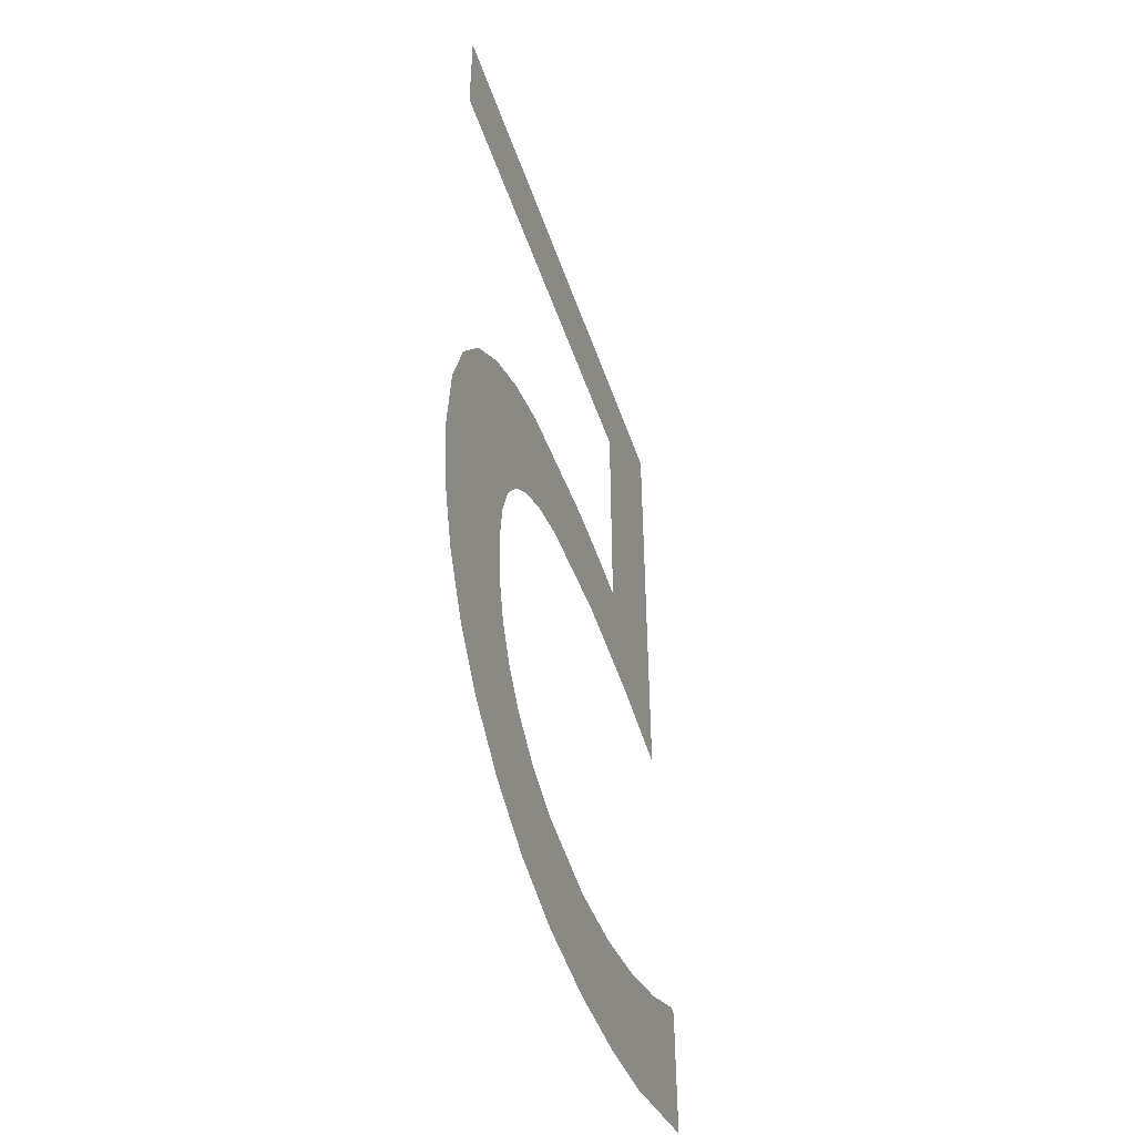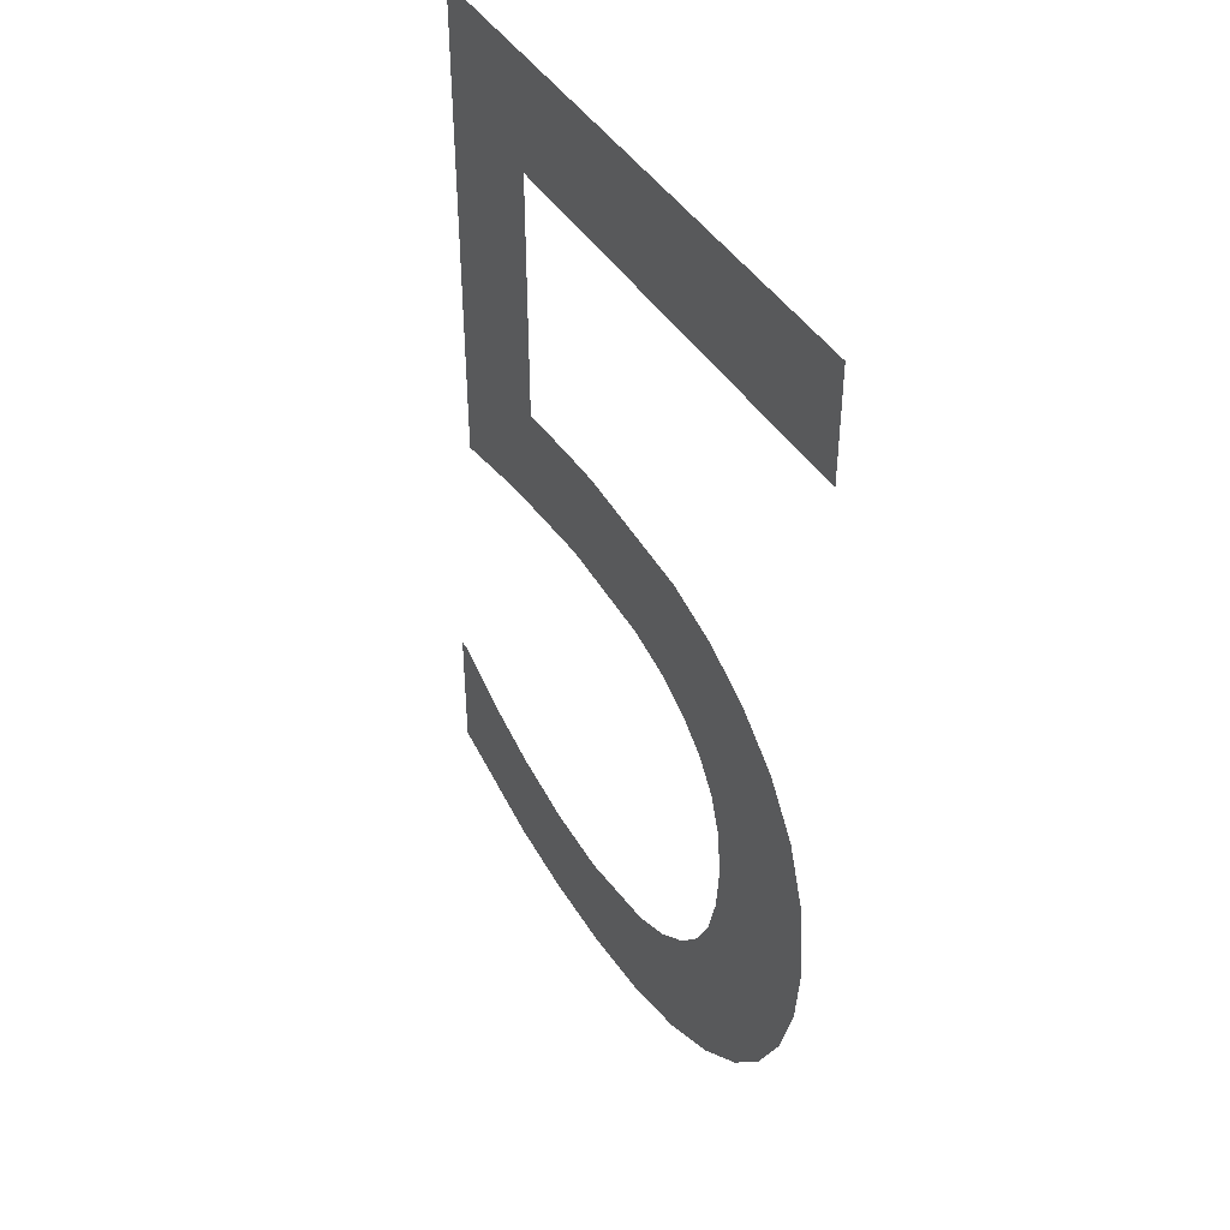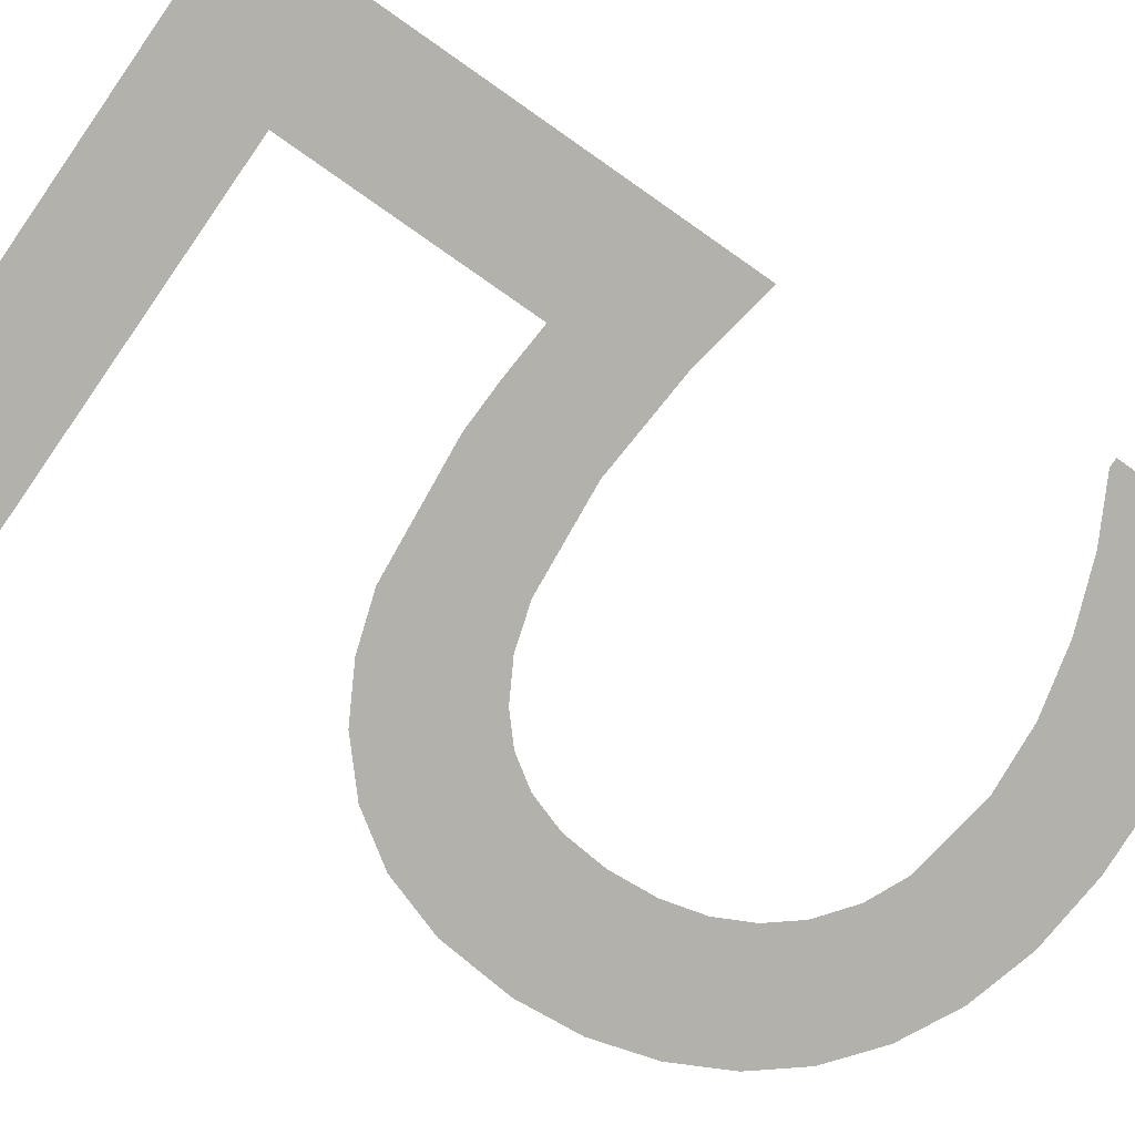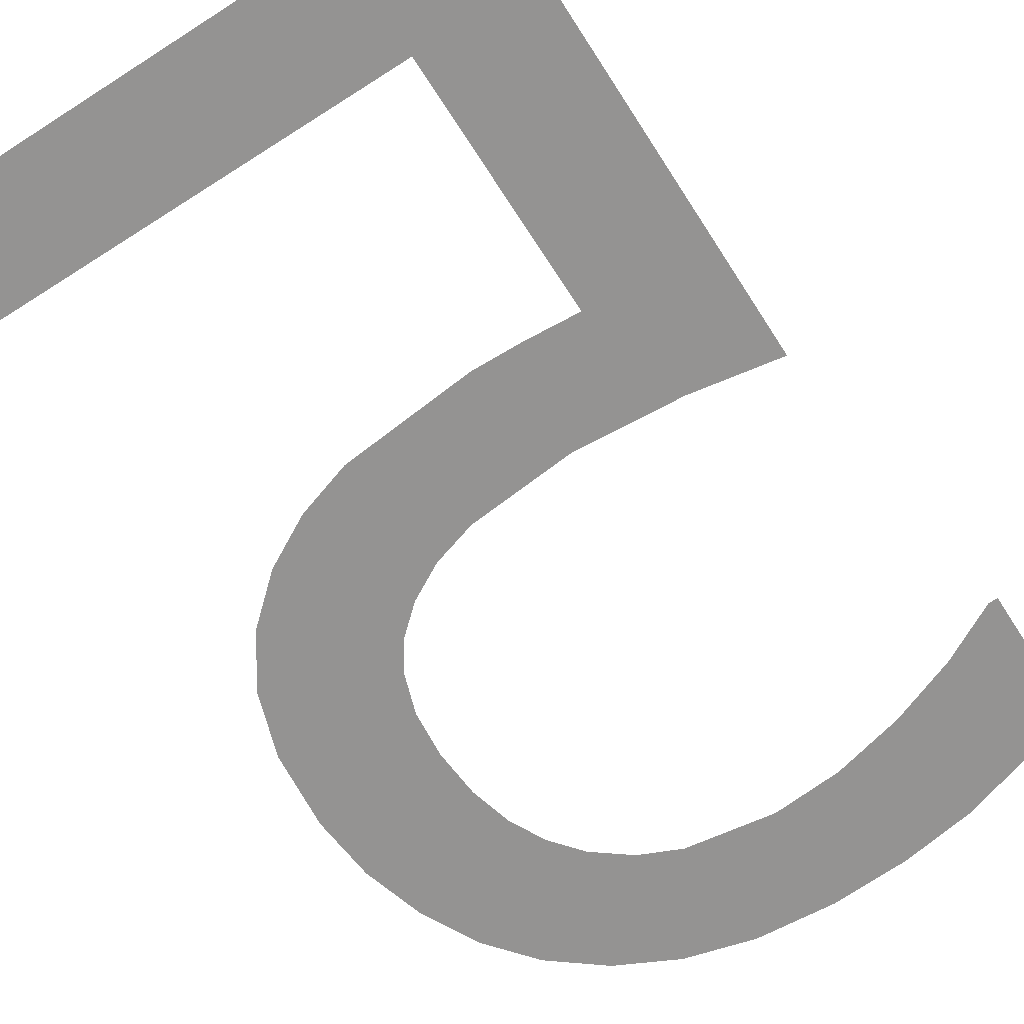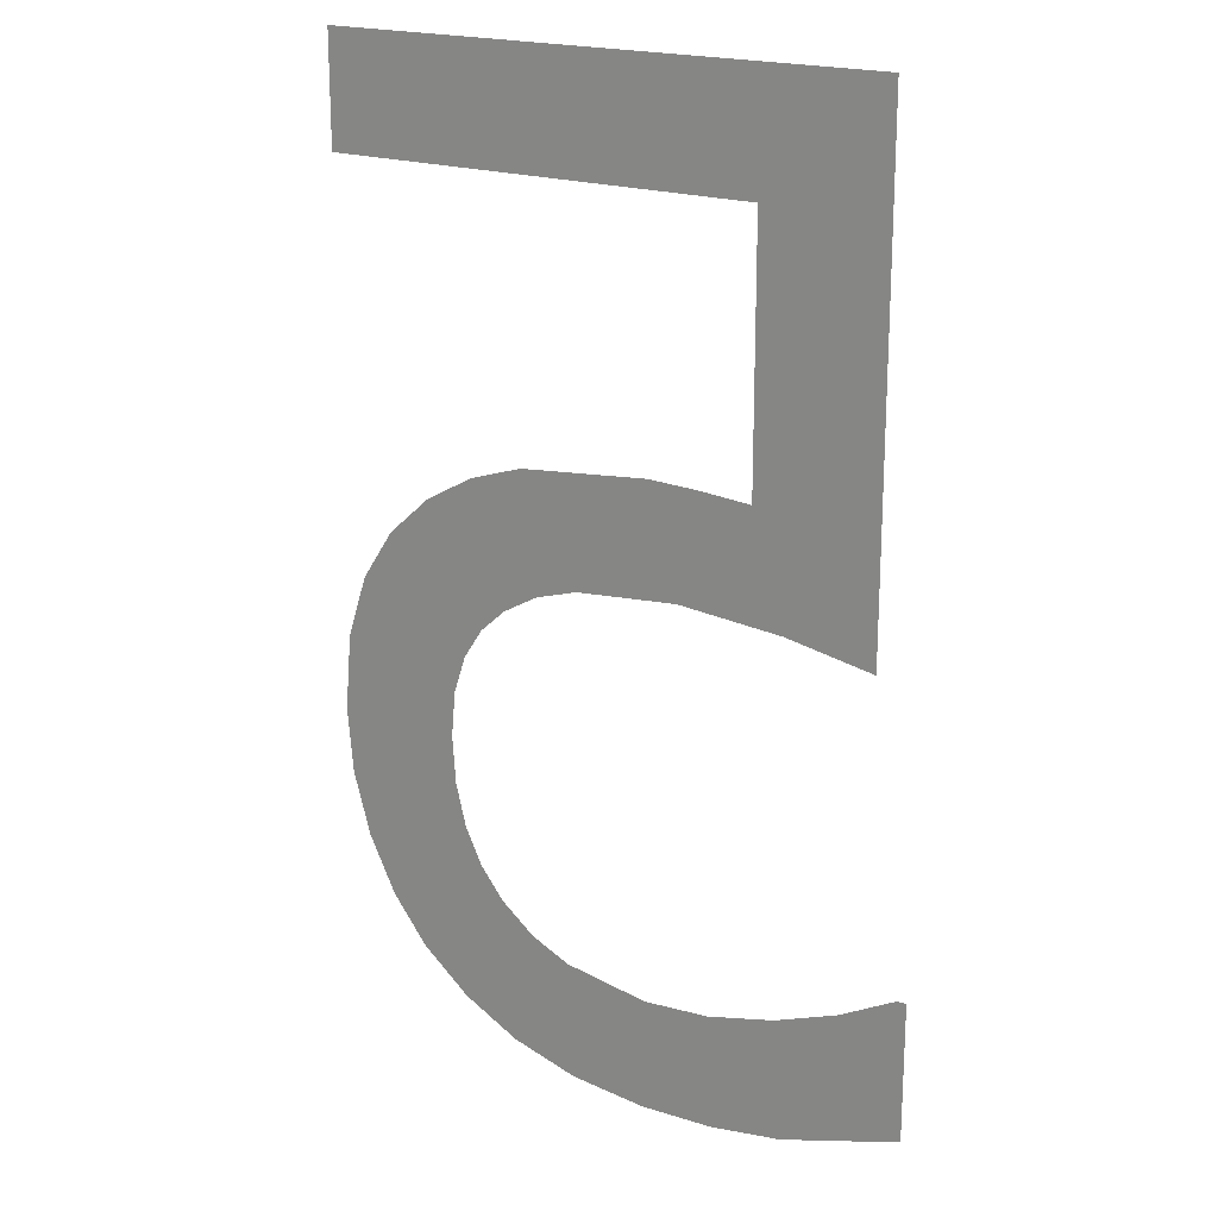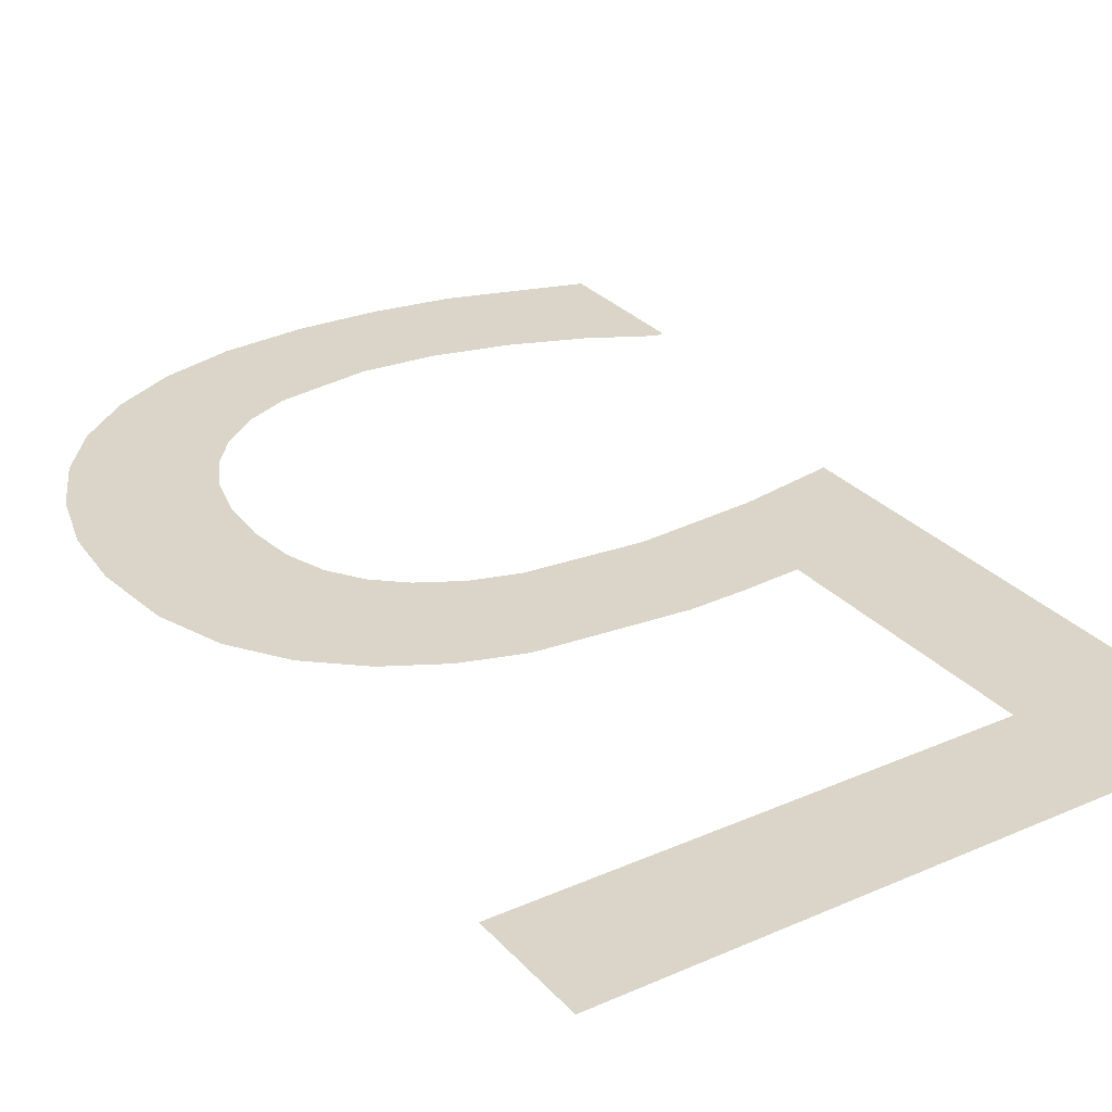
<metadata>
{"format":"obj","ext":"obj","renderer":"f3d","projection":"perspective","resolution":1024,"background":"white","views":[{"elev":-49.4,"azim":108.6,"up":"+Y"},{"elev":43.8,"azim":59.6,"up":"+Y"},{"elev":-79.0,"azim":-124.9,"up":"+Z"},{"elev":-66.8,"azim":-147.3,"up":"+Z"},{"elev":19.2,"azim":-145.0,"up":"+Y"},{"elev":29.2,"azim":146.8,"up":"+Z"}]}
</metadata>
<code>
o _5_1/_5/mesh87/mesh87-geometry#mesh87-geometry
v -0.07672 0.07675 0.0842
v -0.07244 0.07286 0.0842
v -0.07672 0.05973 0.0842
v -0.05684 0.07675 0.0842
v -0.07361 0.06026 0.0842
v -0.05684 0.07286 0.0842
v -0.07244 0.06408 0.0842
v -0.06985 0.06053 0.0842
v -0.07049 0.06421 0.0842
v -0.06876 0.06426 0.0842
v -0.06615 0.06018 0.0842
v -0.06406 0.0638 0.0842
v -0.06462 0.05971 0.0842
v -0.06334 0.059 0.0842
v -0.06212 0.06317 0.0842
v -0.06242 0.05817 0.0842
v -0.06171 0.05711 0.0842
v -0.06035 0.06219 0.0842
v -0.06127 0.0558 0.0842
v -0.06113 0.05423 0.0842
v -0.05977 0.04624 0.0842
v -0.06125 0.05258 0.0842
v -0.05878 0.06079 0.0842
v -0.06152 0.04487 0.0842
v -0.05846 0.04785 0.0842
v -0.06163 0.05114 0.0842
v -0.0576 0.05904 0.0842
v -0.06224 0.04991 0.0842
v -0.05747 0.04979 0.0842
v -0.0631 0.04886 0.0842
v -0.05687 0.05687 0.0842
v -0.06358 0.04385 0.0842
v -0.05683 0.05195 0.0842
v -0.06434 0.04791 0.0842
v -0.05662 0.05421 0.0842
v -0.06573 0.0473 0.0842
v -0.06596 0.04323 0.0842
v -0.06869 0.04302 0.0842
v -0.06878 0.04686 0.0842
v -0.07115 0.04706 0.0842
v -0.07135 0.04316 0.0842
v -0.07357 0.04767 0.0842
v -0.07391 0.04359 0.0842
v -0.07586 0.04857 0.0842
v -0.07783 0.04963 0.0842
v -0.07814 0.04495 0.0842
v -0.07814 0.04963 0.0842
f 1 2 3
f 2 1 4
f 3 2 1
f 4 1 2
f 3 2 5
f 5 2 3
f 2 4 6
f 6 4 2
f 7 5 2
f 2 5 7
f 5 7 8
f 8 7 5
f 8 7 9
f 9 7 8
f 8 9 10
f 10 9 8
f 8 10 11
f 11 10 8
f 11 10 12
f 12 10 11
f 11 12 13
f 13 12 11
f 13 12 14
f 14 12 13
f 14 12 15
f 15 12 14
f 14 15 16
f 16 15 14
f 16 15 17
f 17 15 16
f 17 15 18
f 18 15 17
f 17 18 19
f 19 18 17
f 19 18 20
f 20 18 19
f 21 20 18
f 18 20 21
f 21 22 20
f 20 22 21
f 21 18 23
f 23 18 21
f 24 22 21
f 21 22 24
f 21 23 25
f 25 23 21
f 24 26 22
f 22 26 24
f 25 23 27
f 27 23 25
f 24 28 26
f 26 28 24
f 25 27 29
f 29 27 25
f 24 30 28
f 28 30 24
f 29 27 31
f 31 27 29
f 32 30 24
f 24 30 32
f 29 31 33
f 33 31 29
f 32 34 30
f 30 34 32
f 33 31 35
f 35 31 33
f 32 36 34
f 34 36 32
f 37 36 32
f 32 36 37
f 38 36 37
f 37 36 38
f 38 39 36
f 36 39 38
f 38 40 39
f 39 40 38
f 41 40 38
f 38 40 41
f 41 42 40
f 40 42 41
f 43 42 41
f 41 42 43
f 43 44 42
f 42 44 43
f 43 45 44
f 44 45 43
f 46 45 43
f 43 45 46
f 45 46 47
f 47 46 45

</code>
